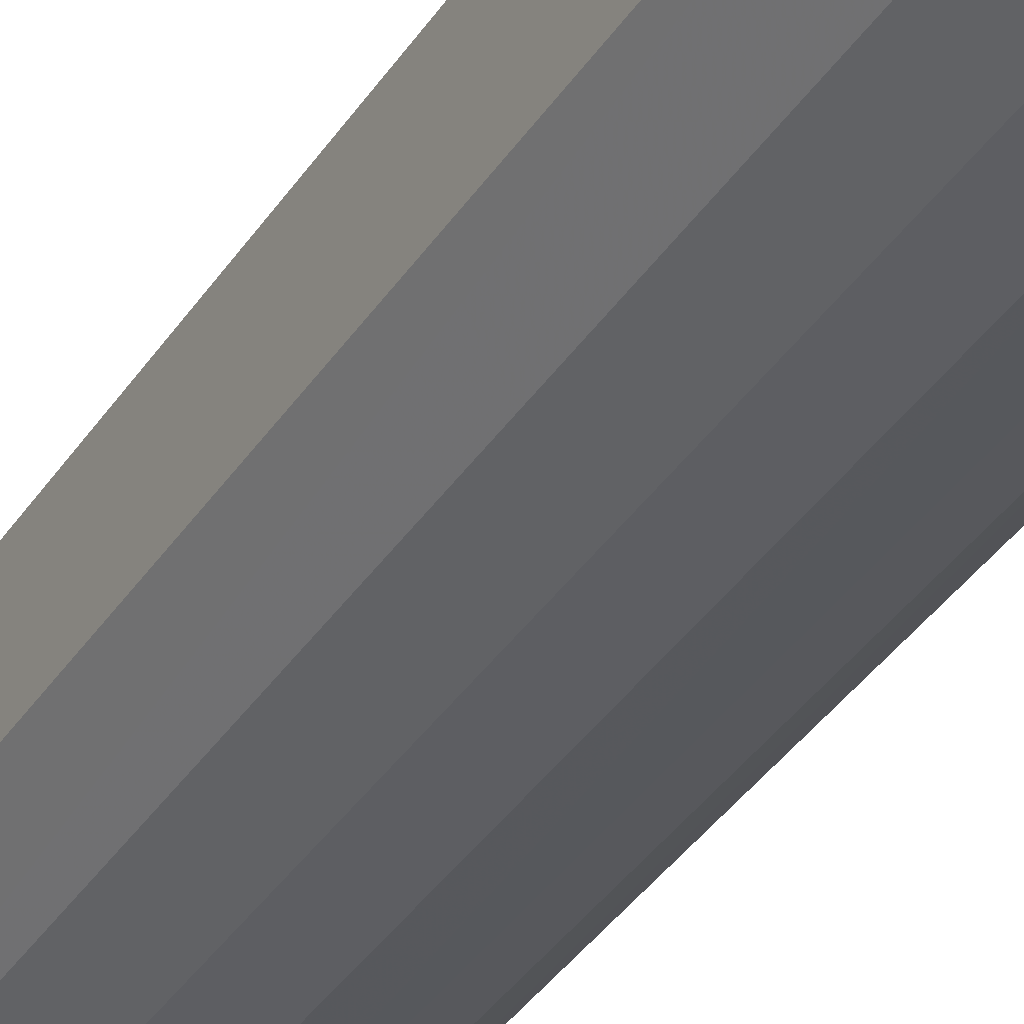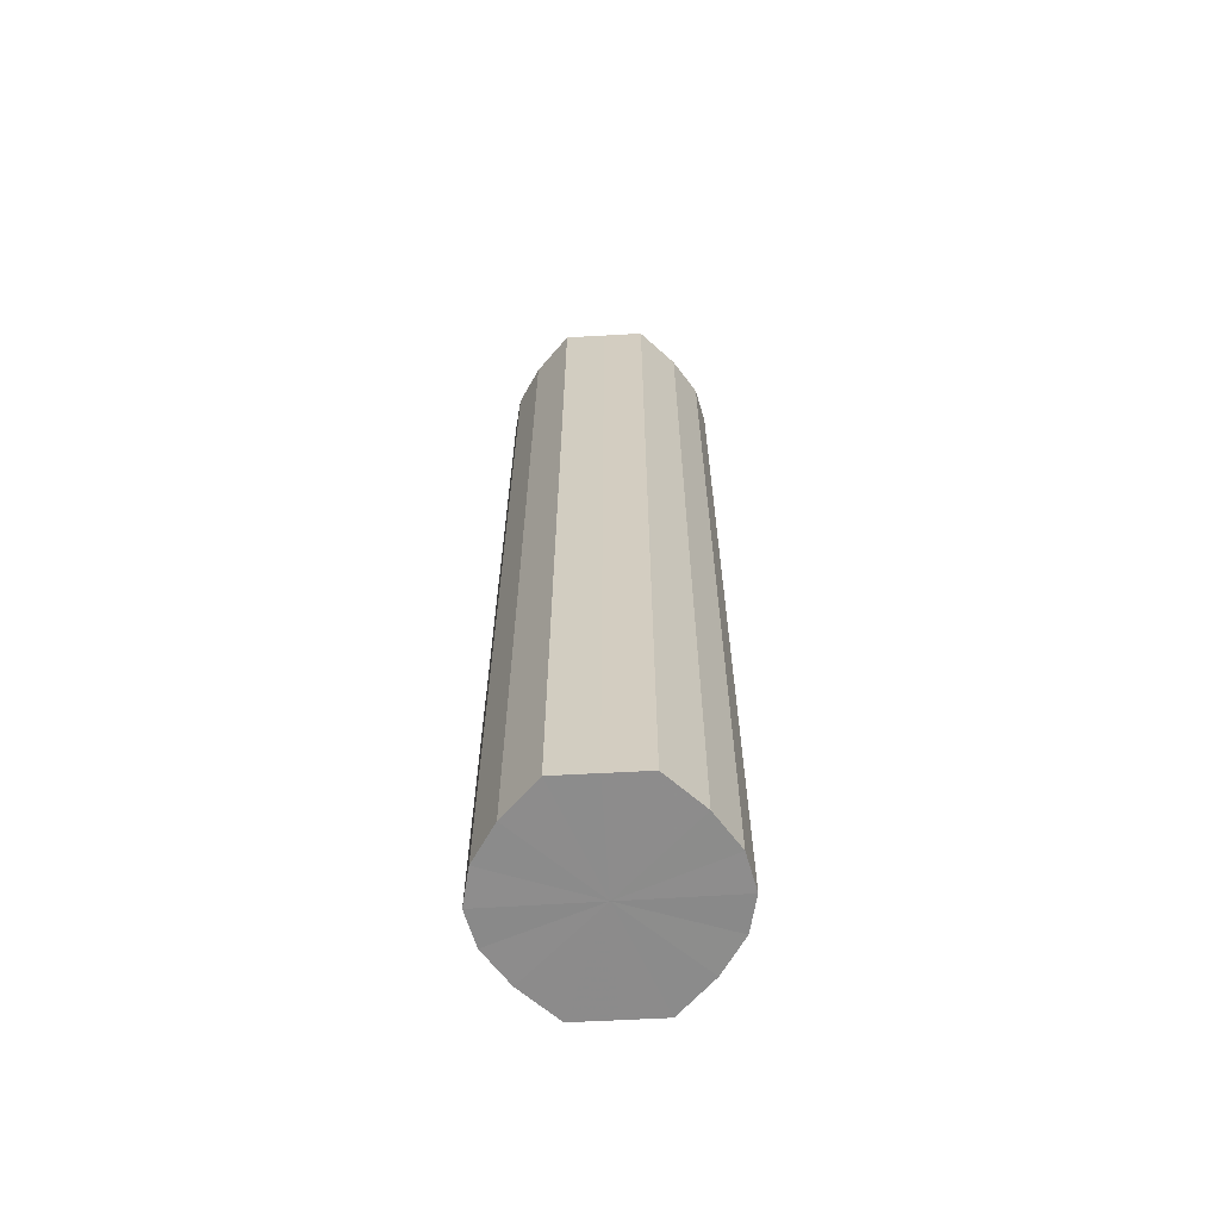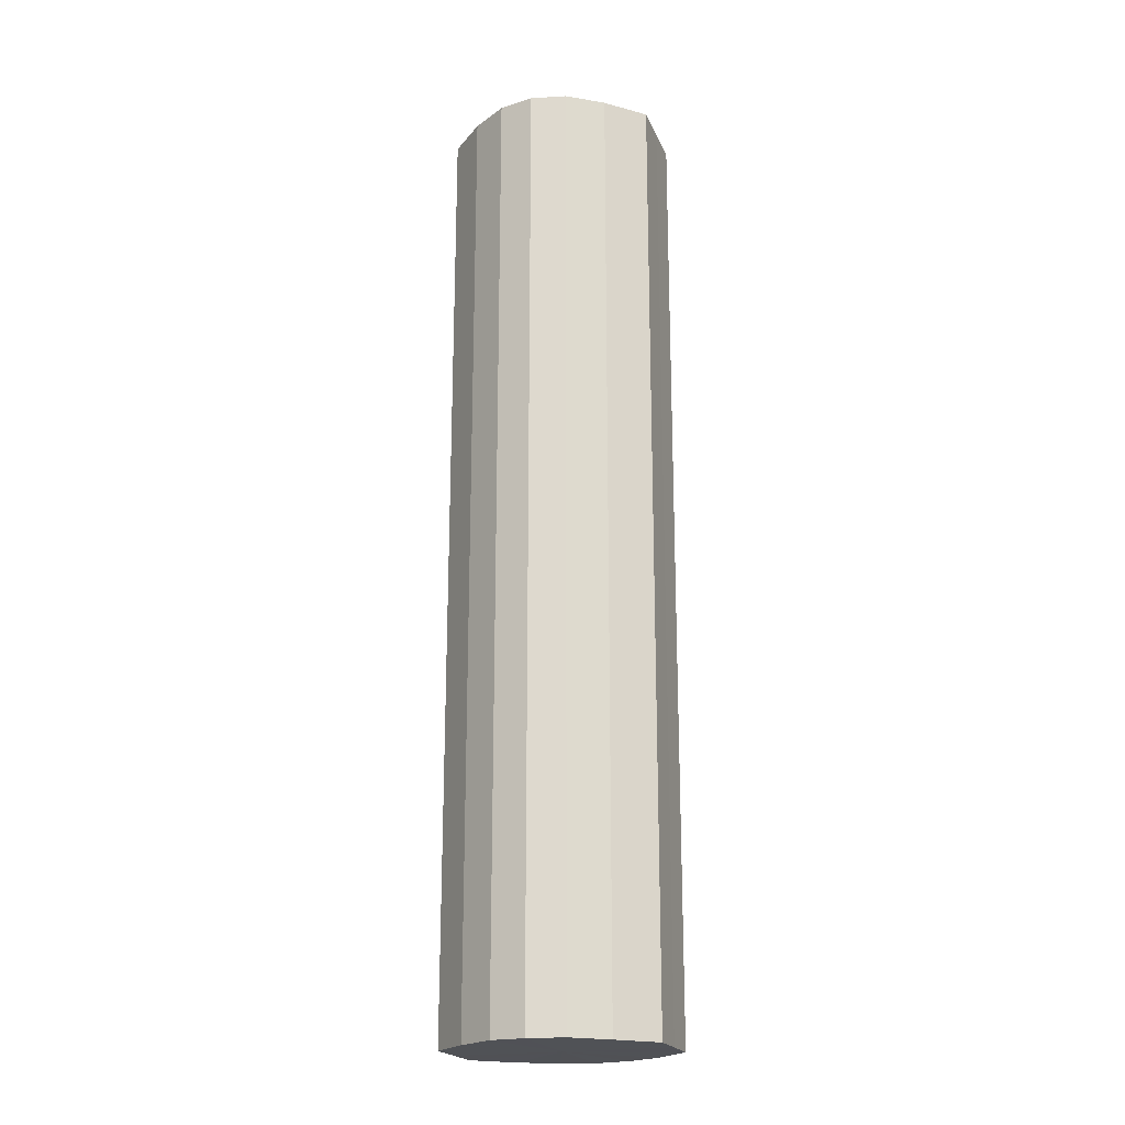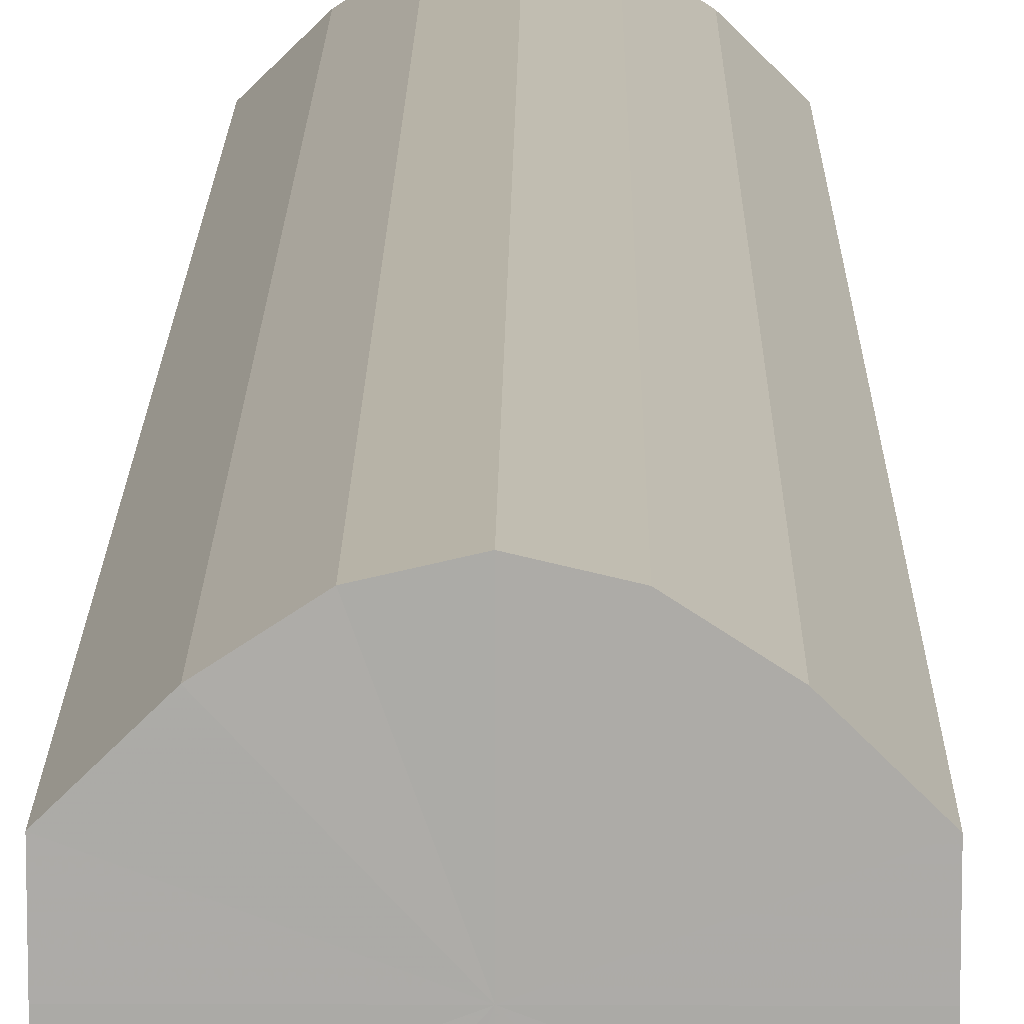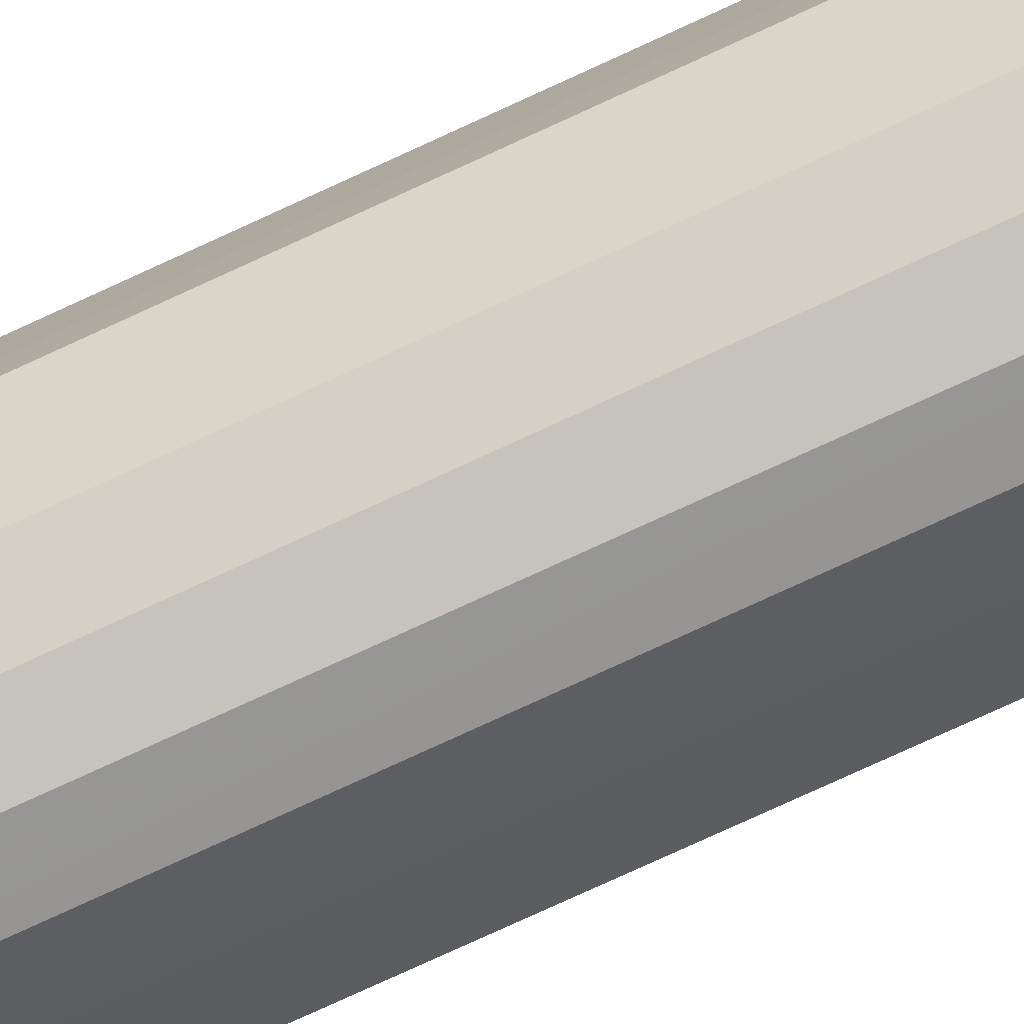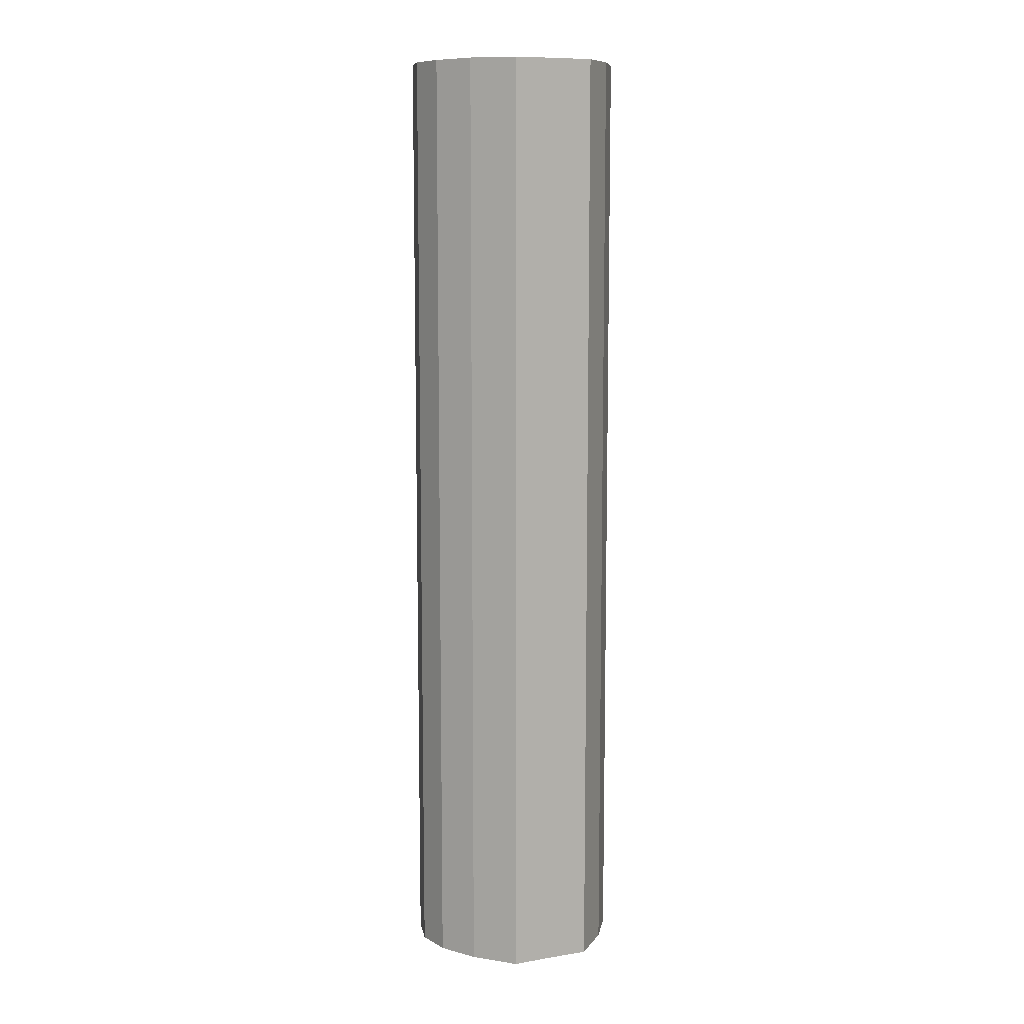
<metadata>
{"format":"obj","ext":"obj","renderer":"f3d","projection":"perspective","resolution":1024,"background":"white","views":[{"elev":-36.3,"azim":151.2,"up":"+Z"},{"elev":-64.1,"azim":93.6,"up":"+Y"},{"elev":-20.5,"azim":18.0,"up":"+Y"},{"elev":13.6,"azim":-179.5,"up":"+Z"},{"elev":-78.9,"azim":114.6,"up":"+Z"},{"elev":9.7,"azim":-113.0,"up":"+Y"}]}
</metadata>
<code>
o 8530
v 2175 1866 17.63
v 2175 1866 17.62
v 2175 1866 17.63
v 2175 1866 17.61
v 2175 1866 17.62
v 2175 1866 17.64
v 2175 1866 17.64
v 2175 1866 17.6
v 2175 1866 17.61
v 2175 1866 17.65
v 2175 1866 17.65
v 2175 1866 17.6
v 2175 1866 17.6
v 2175 1866 17.66
v 2175 1866 17.66
v 2175 1866 17.6
v 2175 1866 17.6
v 2175 1866 17.66
v 2175 1866 17.66
v 2175 1866 17.61
v 2175 1866 17.6
v 2175 1866 17.66
v 2175 1866 17.66
v 2175 1866 17.62
v 2175 1866 17.61
v 2175 1866 17.65
v 2175 1866 17.65
v 2175 1866 17.63
v 2175 1866 17.62
v 2175 1866 17.64
v 2175 1866 17.64
v 2175 1866 17.63
v 2175 1866 17.63
v 2175 1866 17.62
v 2175 1866 17.62
v 2175 1866 17.61
v 2175 1866 17.61
v 2175 1866 17.64
v 2175 1866 17.63
v 2175 1866 17.65
v 2175 1866 17.64
v 2175 1866 17.6
v 2175 1866 17.6
v 2175 1866 17.66
v 2175 1866 17.65
v 2175 1866 17.66
v 2175 1866 17.66
v 2175 1866 17.6
v 2175 1866 17.6
v 2175 1866 17.66
v 2175 1866 17.66
v 2175 1866 17.65
v 2175 1866 17.66
v 2175 1866 17.6
v 2175 1866 17.6
v 2175 1866 17.64
v 2175 1866 17.65
v 2175 1866 17.63
v 2175 1866 17.64
v 2175 1866 17.61
v 2175 1866 17.61
v 2175 1866 17.62
v 2175 1866 17.63
v 2175 1866 17.62
v 2175 1866 17.63
v 2175 1866 17.62
v 2175 1866 17.63
v 2175 1866 17.61
v 2175 1866 17.64
v 2175 1866 17.6
v 2175 1866 17.65
v 2175 1866 17.6
v 2175 1866 17.66
v 2175 1866 17.6
v 2175 1866 17.66
v 2175 1866 17.61
v 2175 1866 17.66
v 2175 1866 17.62
v 2175 1866 17.65
v 2175 1866 17.63
v 2175 1866 17.64
v 2175 1866 17.63
v 2175 1866 17.63
v 2175 1866 17.62
v 2175 1866 17.64
v 2175 1866 17.61
v 2175 1866 17.65
v 2175 1866 17.6
v 2175 1866 17.66
v 2175 1866 17.6
v 2175 1866 17.66
v 2175 1866 17.6
v 2175 1866 17.66
v 2175 1866 17.61
v 2175 1866 17.65
v 2175 1866 17.62
v 2175 1866 17.64
v 2175 1866 17.63
f 1 2 3
f 2 4 5
f 6 1 7
f 4 8 9
f 10 6 11
f 8 12 13
f 14 10 15
f 12 16 17
f 18 14 19
f 16 20 21
f 22 18 23
f 20 24 25
f 26 22 27
f 24 28 29
f 30 26 31
f 28 30 32
f 33 34 35
f 35 36 37
f 38 39 33
f 40 41 38
f 37 42 43
f 44 45 40
f 46 47 44
f 43 48 49
f 50 51 46
f 52 53 50
f 49 54 55
f 56 57 52
f 58 59 56
f 55 60 61
f 62 63 58
f 61 64 62
f 65 66 67
f 65 68 66
f 65 67 69
f 65 70 68
f 65 69 71
f 65 72 70
f 65 71 73
f 65 74 72
f 65 73 75
f 65 76 74
f 65 75 77
f 65 78 76
f 65 77 79
f 65 80 78
f 65 79 81
f 65 81 80
f 82 83 84
f 82 85 83
f 82 84 86
f 82 87 85
f 82 86 88
f 82 89 87
f 82 88 90
f 82 91 89
f 82 90 92
f 82 93 91
f 82 92 94
f 82 95 93
f 82 94 96
f 82 97 95
f 82 96 98
f 82 98 97

</code>
